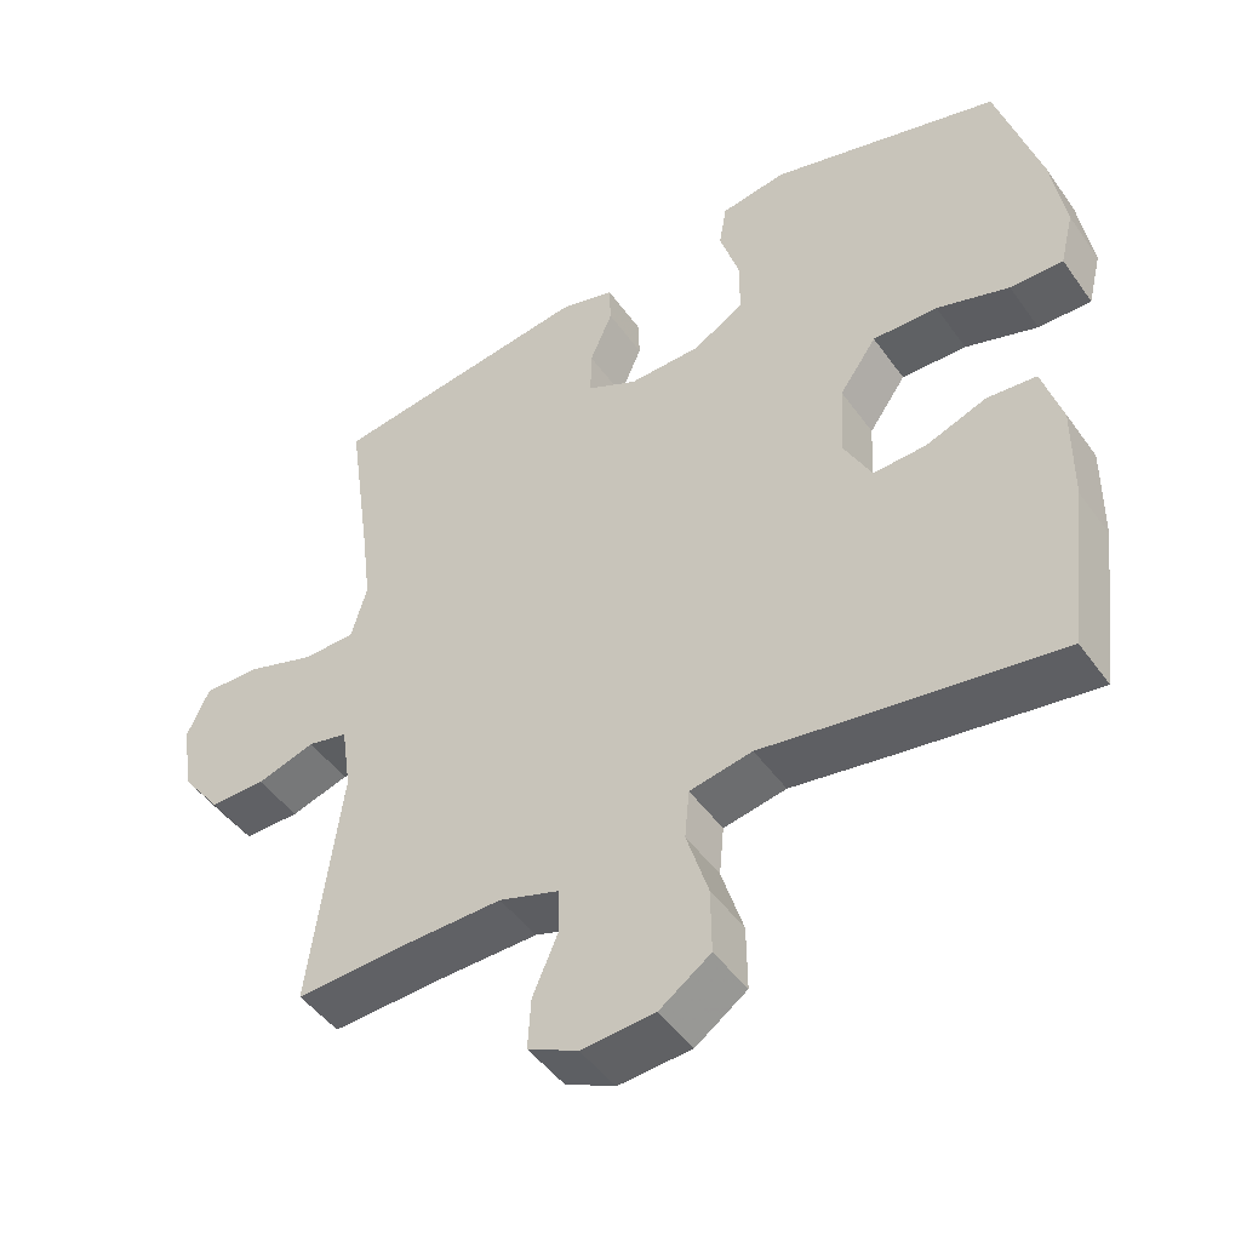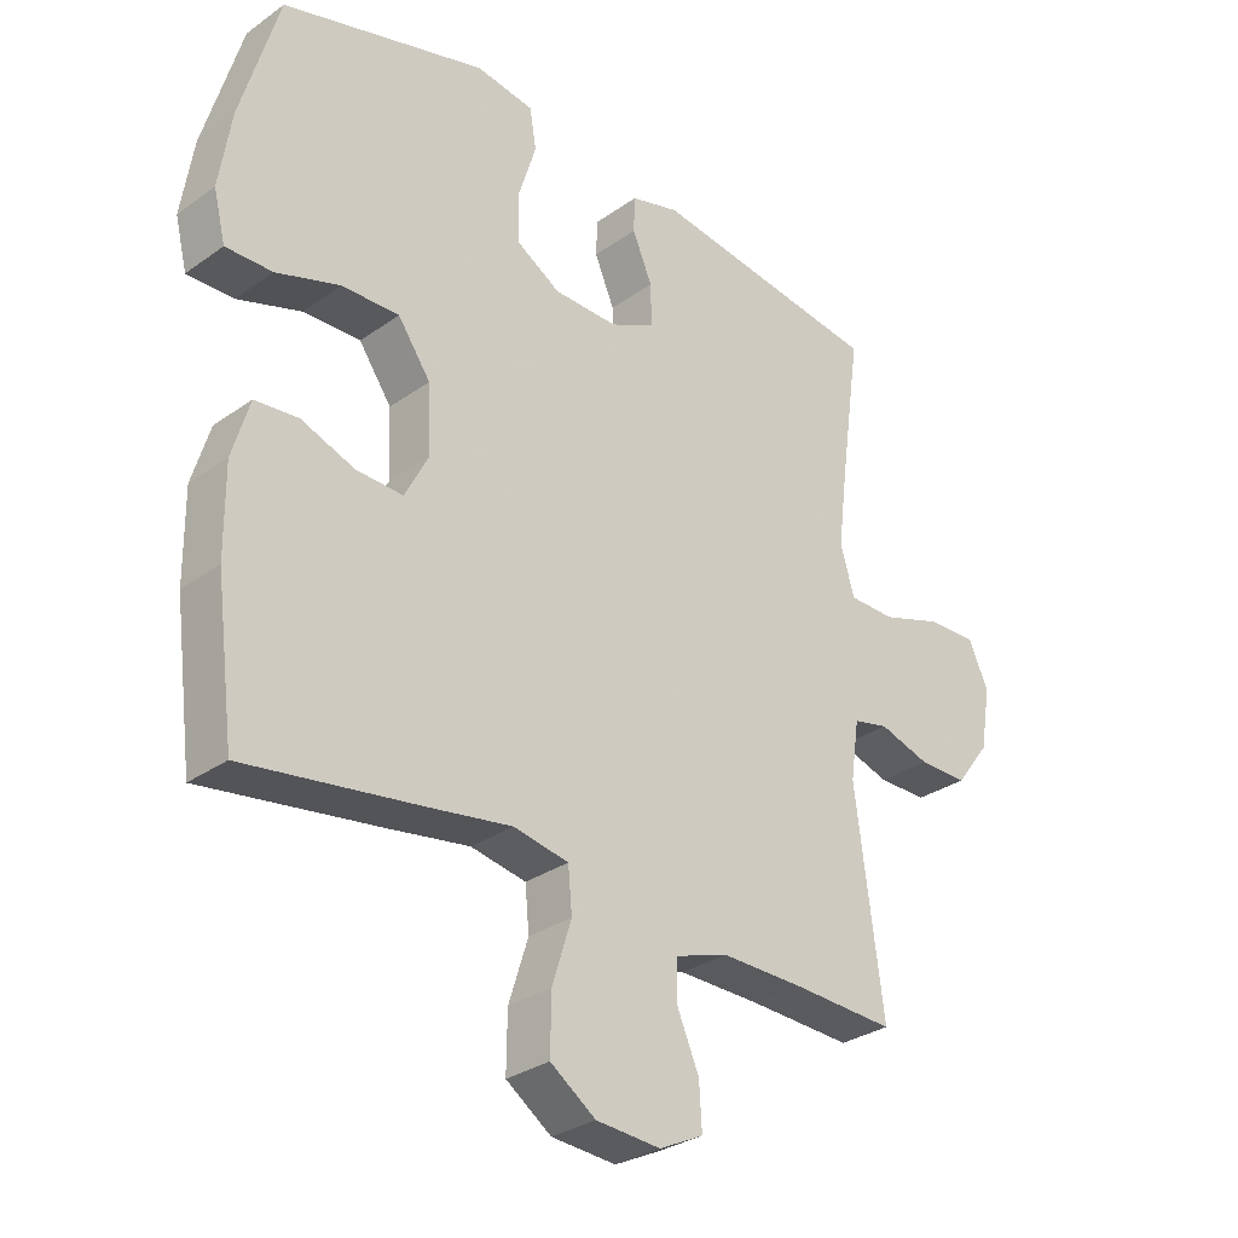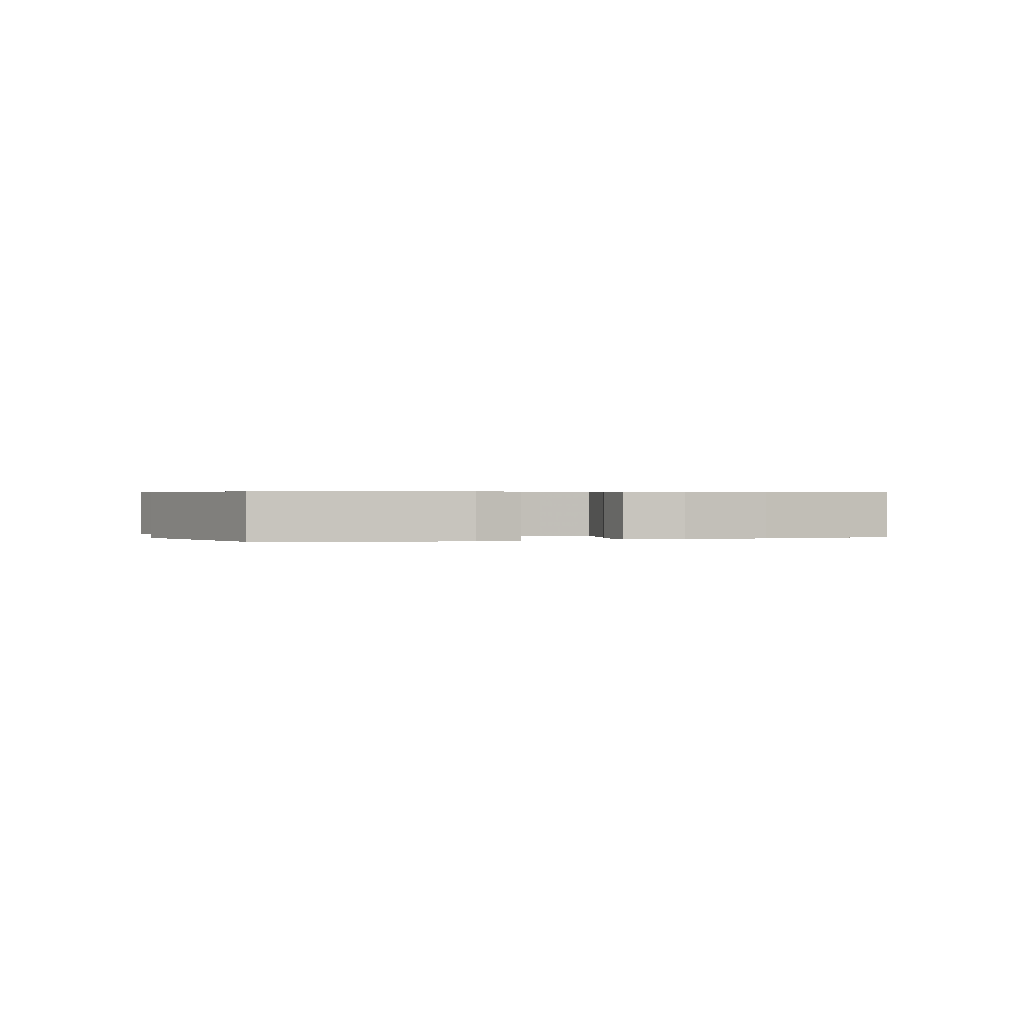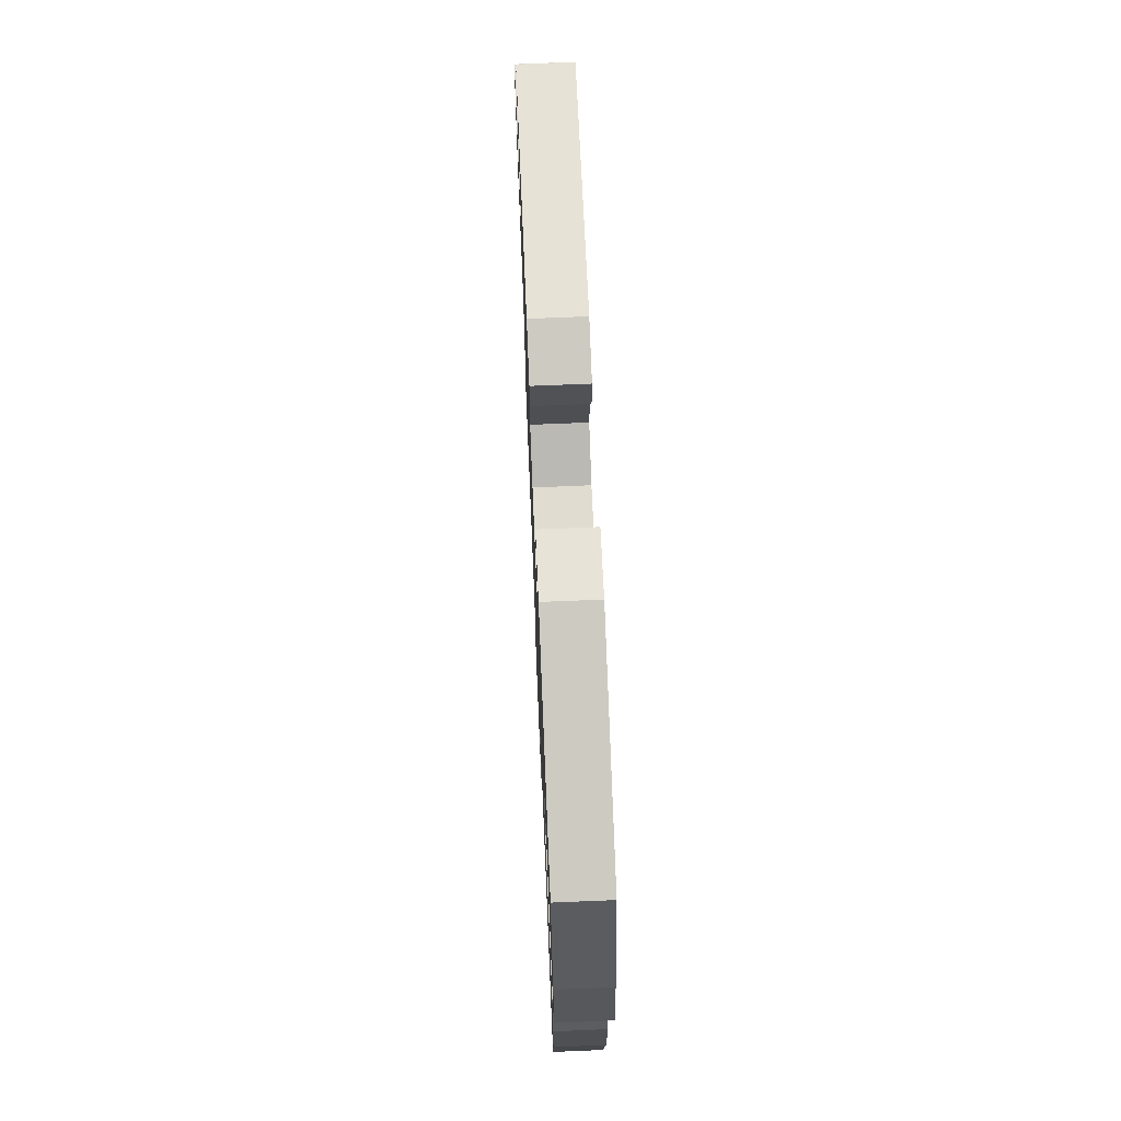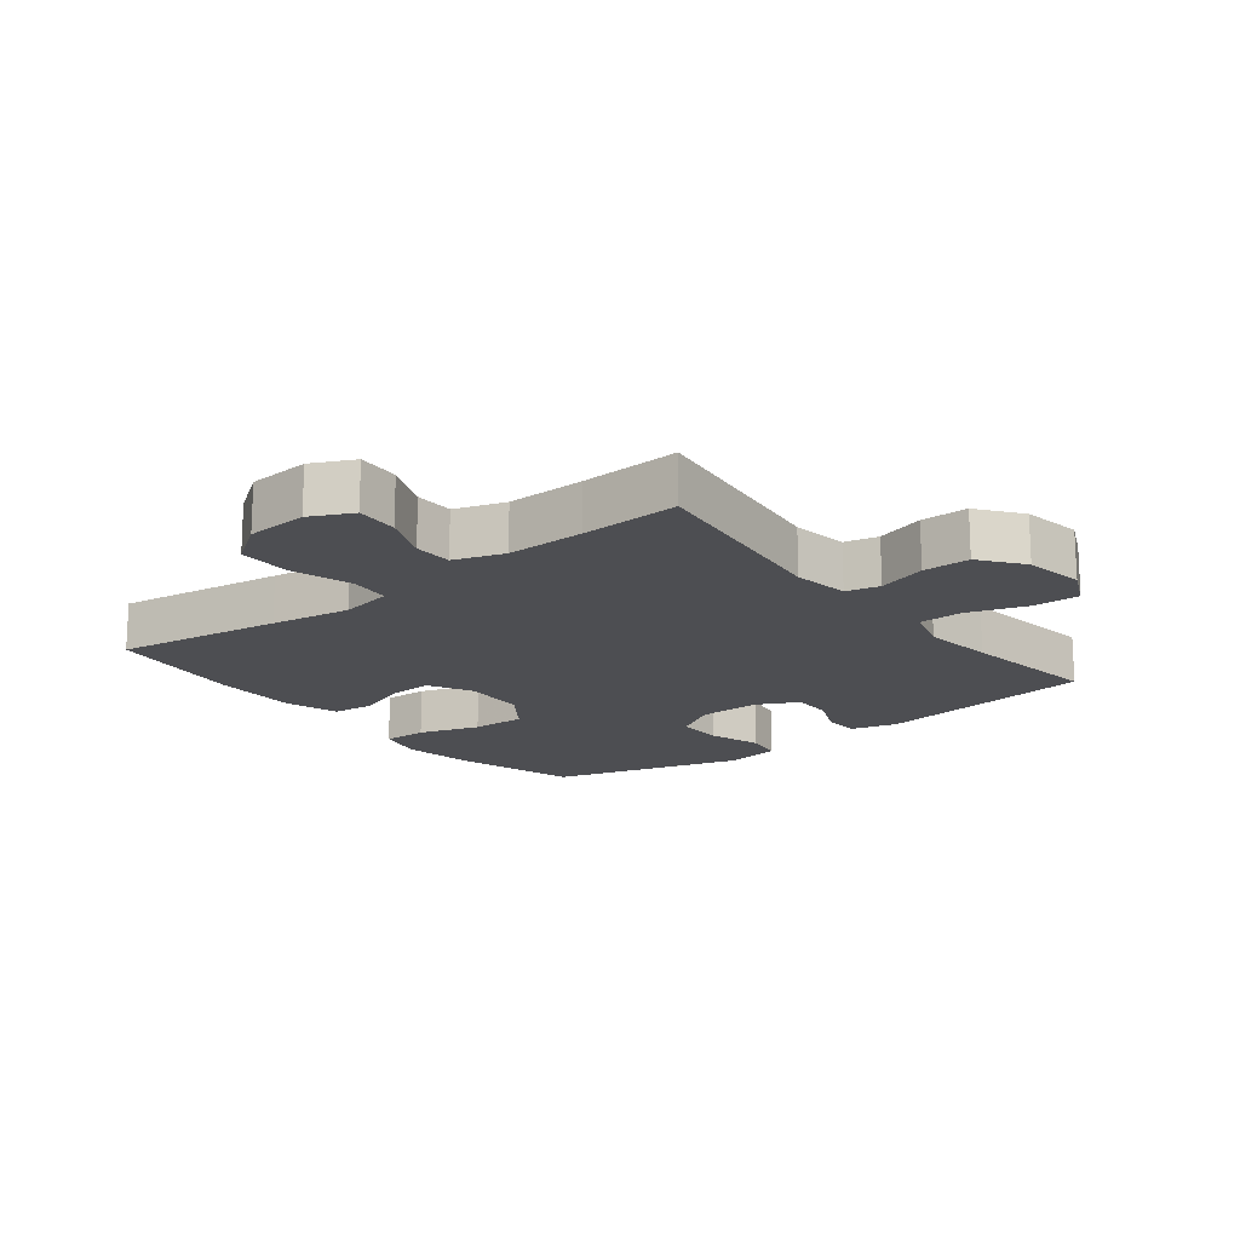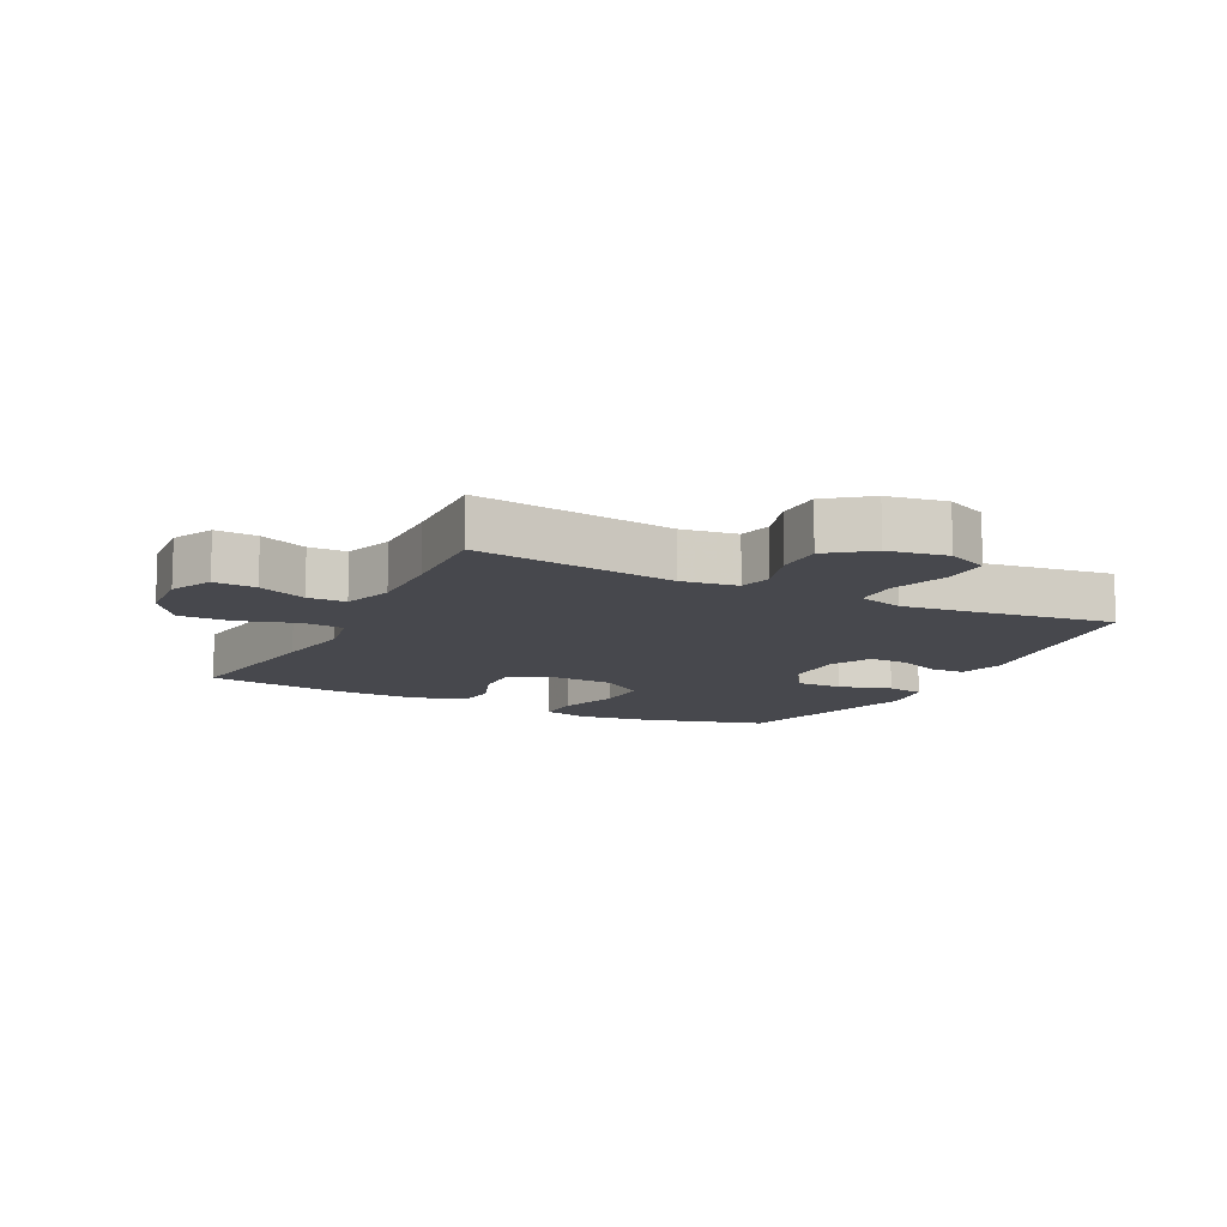
<metadata>
{"format":"obj","ext":"obj","renderer":"f3d","projection":"perspective","resolution":1024,"background":"white","views":[{"elev":-47.3,"azim":33.6,"up":"+Z"},{"elev":-30.2,"azim":135.8,"up":"+Z"},{"elev":0.5,"azim":71.6,"up":"+Y"},{"elev":70.9,"azim":87.6,"up":"+Z"},{"elev":-17.1,"azim":-141.9,"up":"+Y"},{"elev":-11.7,"azim":-116.8,"up":"+Y"}]}
</metadata>
<code>
v -0.5 0.07 0.5
v -0.151 0.07 0.55
v -0.078 0.07 0.53
v -0.076 0.07 0.476
v -0.106 0.07 0.406
v -0.107 0.07 0.343
v -0.04 0.07 0.31
v 0.056 0.07 0.312
v 0.123 0.07 0.353
v 0.123 0.07 0.428
v 0.097 0.07 0.512
v 0.107 0.07 0.572
v 0.194 0.07 0.586
v 0.5 0.07 0.5
v 0.557 0.07 0.304
v 0.575 0.07 0.189
v 0.557 0.07 0.116
v 0.487 0.07 0.117
v 0.391 0.07 0.148
v 0.305 0.07 0.15
v 0.256 0.07 0.08
v 0.251 0.07 -0.02
v 0.287 0.07 -0.089
v 0.357 0.07 -0.086
v 0.438 0.07 -0.056
v 0.503 0.07 -0.062
v 0.529 0.07 -0.149
v 0.528 0.07 -0.281
v 0.5 0.07 -0.5
v 0.238 0.07 -0.461
v 0.112 0.07 -0.441
v 0.029 0.07 -0.457
v 0.023 0.07 -0.522
v 0.052 0.07 -0.614
v 0.053 0.07 -0.699
v -0.015 0.07 -0.747
v -0.112 0.07 -0.754
v -0.178 0.07 -0.722
v -0.174 0.07 -0.655
v -0.141 0.07 -0.578
v -0.142 0.07 -0.517
v -0.221 0.07 -0.491
v -0.344 0.07 -0.493
v -0.5 0.07 -0.5
v -0.458 0.07 -0.18
v -0.471 0.07 -0.091
v -0.524 0.07 -0.079
v -0.601 0.07 -0.103
v -0.675 0.07 -0.103
v -0.726 0.07 -0.036
v -0.742 0.07 0.058
v -0.712 0.07 0.124
v -0.637 0.07 0.122
v -0.546 0.07 0.092
v -0.476 0.07 0.093
v -0.455 0.07 0.166
v -0.469 0.07 0.279
v -0.5 0 0.5
v -0.151 0 0.55
v -0.078 0 0.53
v -0.076 0 0.476
v -0.106 0 0.406
v -0.107 0 0.343
v -0.04 0 0.31
v 0.056 0 0.312
v 0.123 0 0.353
v 0.123 0 0.428
v 0.097 0 0.512
v 0.107 0 0.572
v 0.194 0 0.586
v 0.5 0 0.5
v 0.557 0 0.304
v 0.575 0 0.189
v 0.557 0 0.116
v 0.487 0 0.117
v 0.391 0 0.148
v 0.305 0 0.15
v 0.256 0 0.08
v 0.251 0 -0.02
v 0.287 0 -0.089
v 0.357 0 -0.086
v 0.438 0 -0.056
v 0.503 0 -0.062
v 0.529 0 -0.149
v 0.528 0 -0.281
v 0.5 0 -0.5
v 0.238 0 -0.461
v 0.112 0 -0.441
v 0.029 0 -0.457
v 0.023 0 -0.522
v 0.052 0 -0.614
v 0.053 0 -0.699
v -0.015 0 -0.747
v -0.112 0 -0.754
v -0.178 0 -0.722
v -0.174 0 -0.655
v -0.141 0 -0.578
v -0.142 0 -0.517
v -0.221 0 -0.491
v -0.344 0 -0.493
v -0.5 0 -0.5
v -0.458 0 -0.18
v -0.471 0 -0.091
v -0.524 0 -0.079
v -0.601 0 -0.103
v -0.675 0 -0.103
v -0.726 0 -0.036
v -0.742 0 0.058
v -0.712 0 0.124
v -0.637 0 0.122
v -0.546 0 0.092
v -0.476 0 0.093
v -0.455 0 0.166
v -0.469 0 0.279
f 52 53 54
f 51 52 54
f 50 51 54
f 49 50 54
f 48 49 54
f 47 48 54
f 46 47 54 55
f 45 46 55 56
f 43 44 45
f 42 43 45 56
f 38 39 40
f 37 38 40
f 36 37 40
f 35 36 40
f 34 35 40
f 33 34 40
f 32 33 40 41
f 29 30 31
f 28 29 31
f 27 28 31
f 26 27 31
f 25 26 31
f 24 25 31
f 23 24 31 32
f 42 56 57
f 41 42 57
f 32 41 57
f 23 32 57
f 22 23 57
f 17 18 19
f 16 17 19
f 15 16 19
f 14 15 19
f 13 14 19
f 12 13 19
f 11 12 19
f 10 11 19
f 9 10 19 20
f 3 4 5
f 2 3 5
f 1 2 5
f 57 1 5
f 57 5 6
f 57 6 7
f 22 57 7
f 21 22 7
f 8 9 20 21
f 7 8 21
f 111 110 109
f 111 109 108
f 111 108 107
f 111 107 106
f 111 106 105
f 111 105 104
f 112 111 104 103
f 113 112 103 102
f 102 101 100
f 113 102 100 99
f 97 96 95
f 97 95 94
f 97 94 93
f 97 93 92
f 97 92 91
f 97 91 90
f 98 97 90 89
f 88 87 86
f 88 86 85
f 88 85 84
f 88 84 83
f 88 83 82
f 88 82 81
f 89 88 81 80
f 114 113 99
f 114 99 98
f 114 98 89
f 114 89 80
f 114 80 79
f 76 75 74
f 76 74 73
f 76 73 72
f 76 72 71
f 76 71 70
f 76 70 69
f 76 69 68
f 76 68 67
f 77 76 67 66
f 62 61 60
f 62 60 59
f 62 59 58
f 62 58 114
f 63 62 114
f 64 63 114
f 64 114 79
f 64 79 78
f 78 77 66 65
f 78 65 64
f 1 58 59 2
f 2 59 60 3
f 3 60 61 4
f 4 61 62 5
f 5 62 63 6
f 6 63 64 7
f 7 64 65 8
f 8 65 66 9
f 9 66 67 10
f 10 67 68 11
f 11 68 69 12
f 12 69 70 13
f 13 70 71 14
f 14 71 72 15
f 15 72 73 16
f 16 73 74 17
f 17 74 75 18
f 18 75 76 19
f 19 76 77 20
f 20 77 78 21
f 21 78 79 22
f 22 79 80 23
f 23 80 81 24
f 24 81 82 25
f 25 82 83 26
f 26 83 84 27
f 27 84 85 28
f 28 85 86 29
f 29 86 87 30
f 30 87 88 31
f 31 88 89 32
f 32 89 90 33
f 33 90 91 34
f 34 91 92 35
f 35 92 93 36
f 36 93 94 37
f 37 94 95 38
f 38 95 96 39
f 39 96 97 40
f 40 97 98 41
f 41 98 99 42
f 42 99 100 43
f 43 100 101 44
f 44 101 102 45
f 45 102 103 46
f 46 103 104 47
f 47 104 105 48
f 48 105 106 49
f 49 106 107 50
f 50 107 108 51
f 51 108 109 52
f 52 109 110 53
f 53 110 111 54
f 54 111 112 55
f 55 112 113 56
f 56 113 114 57
f 57 114 58 1

</code>
